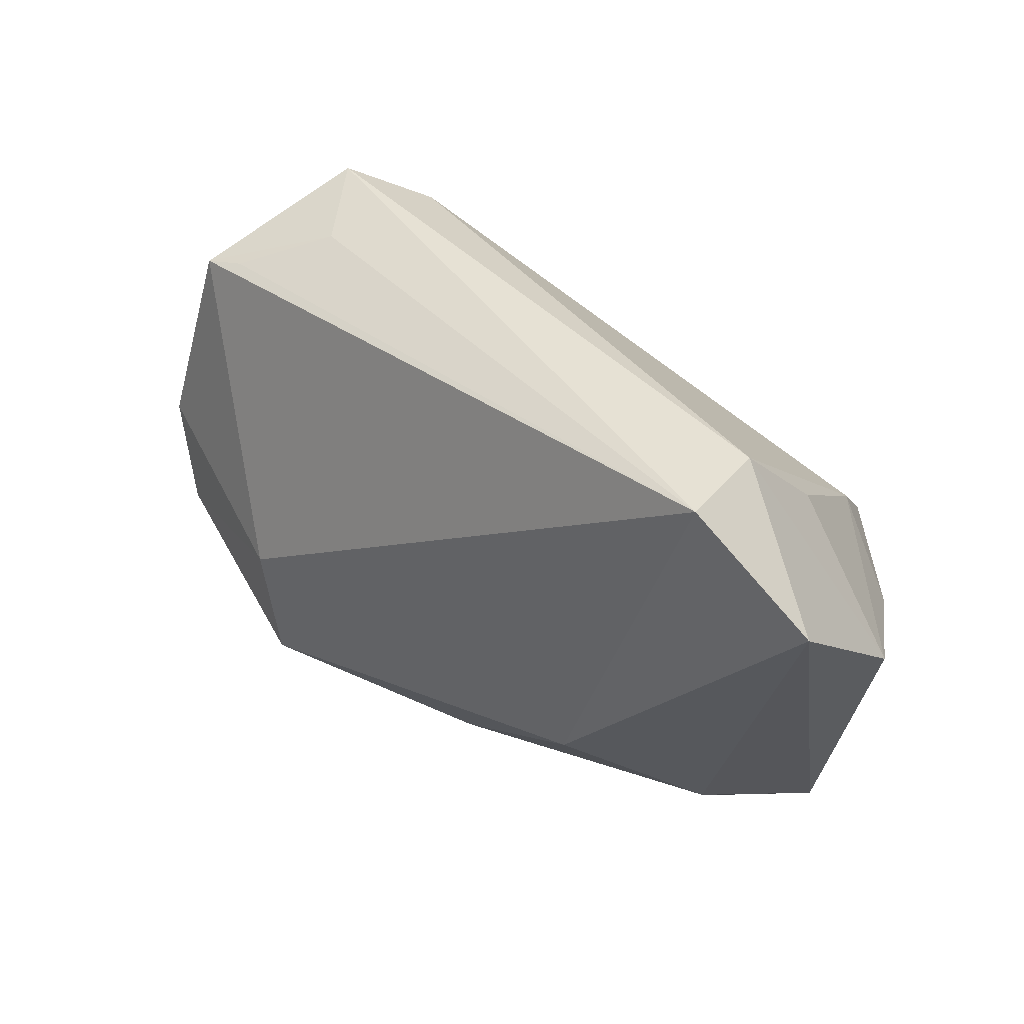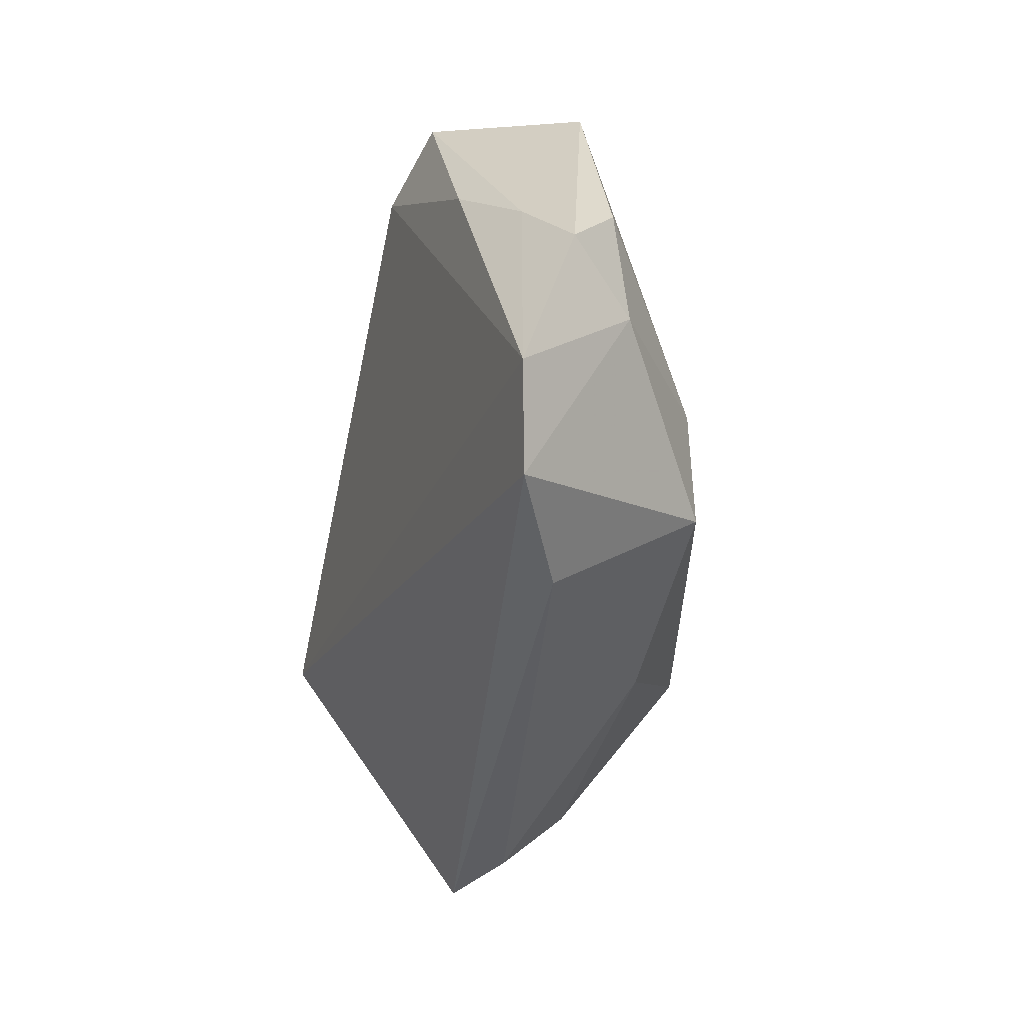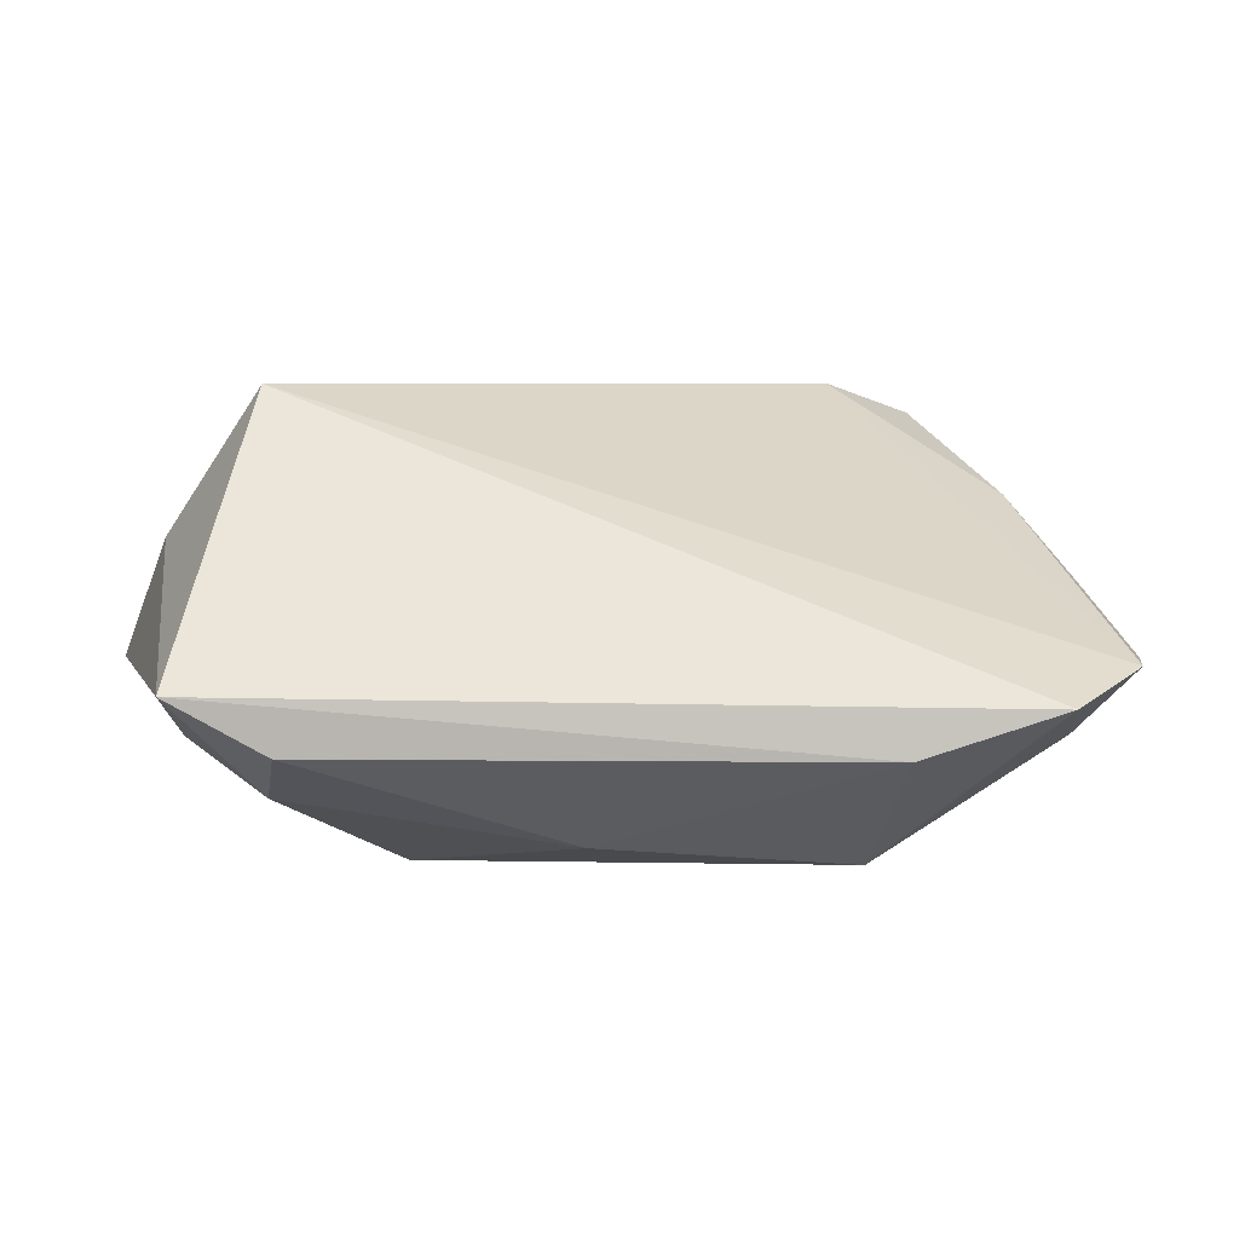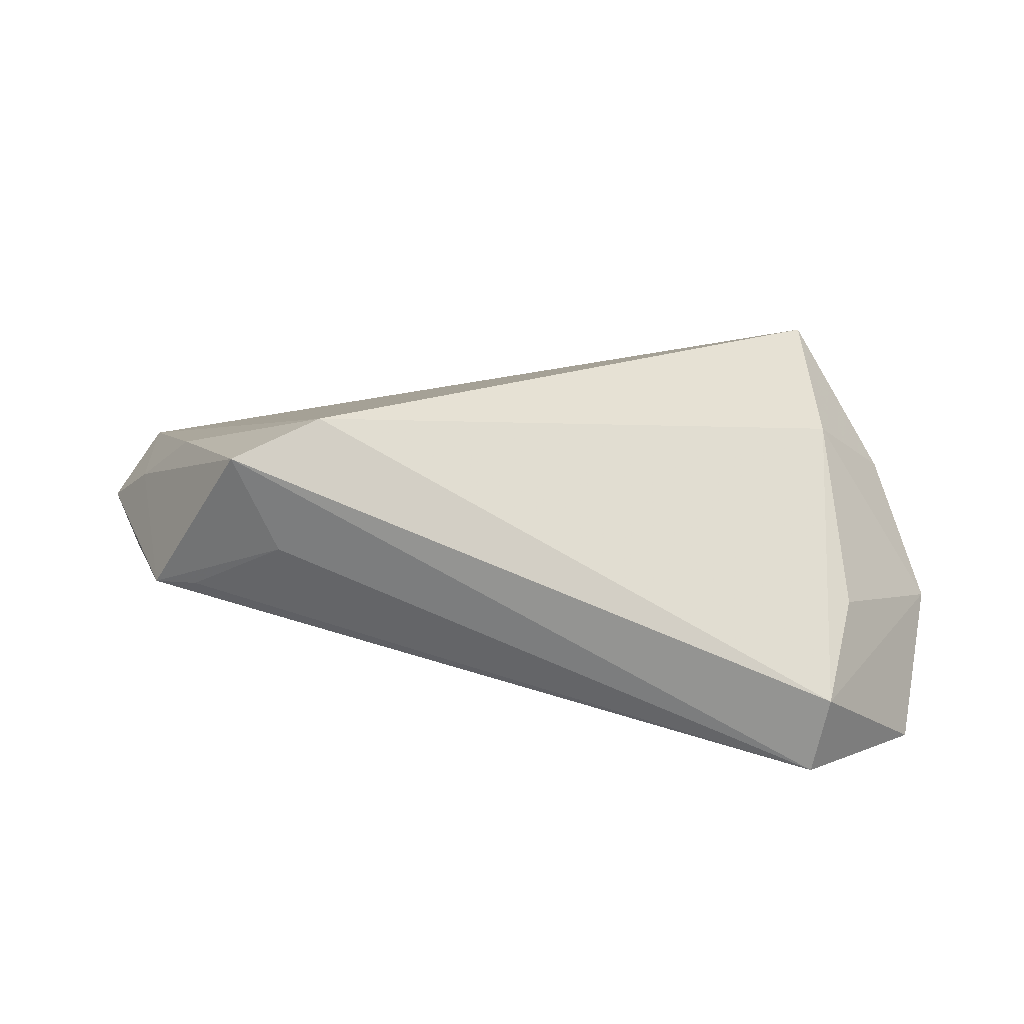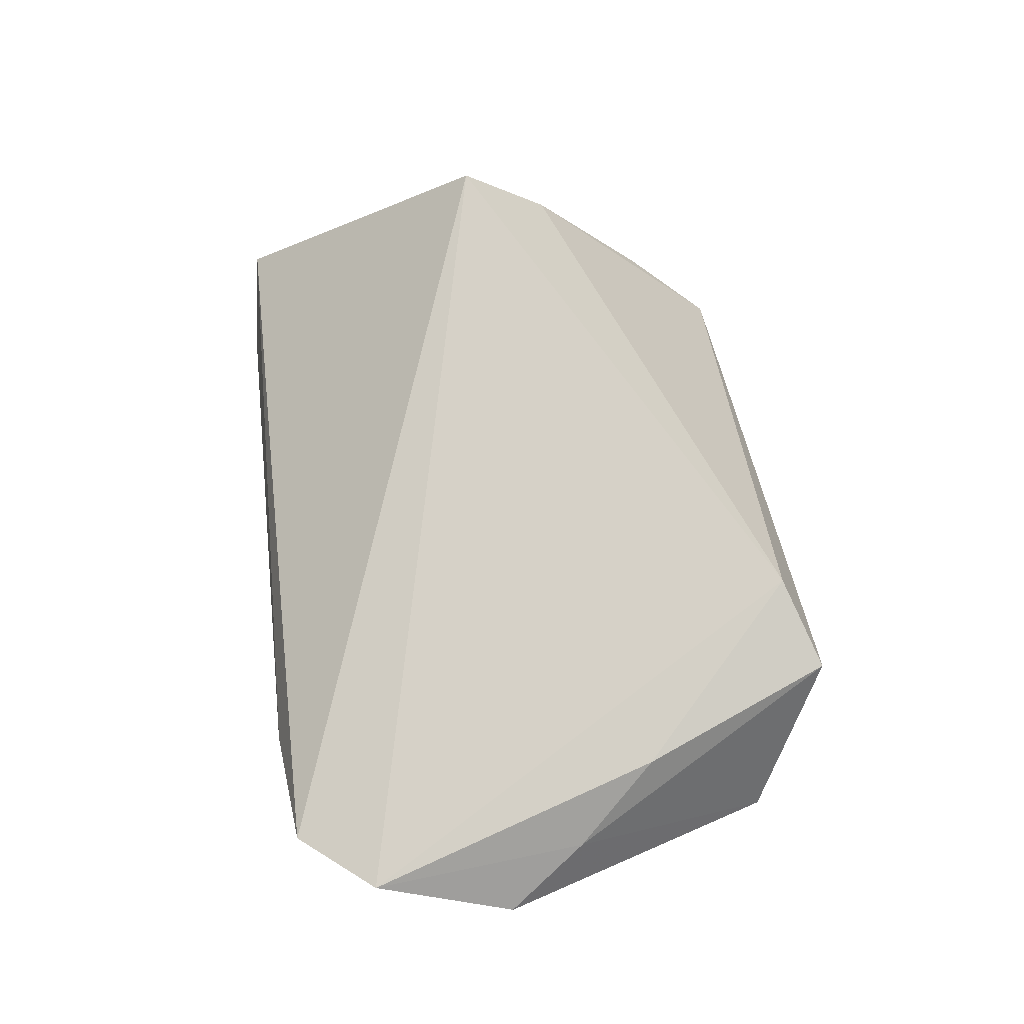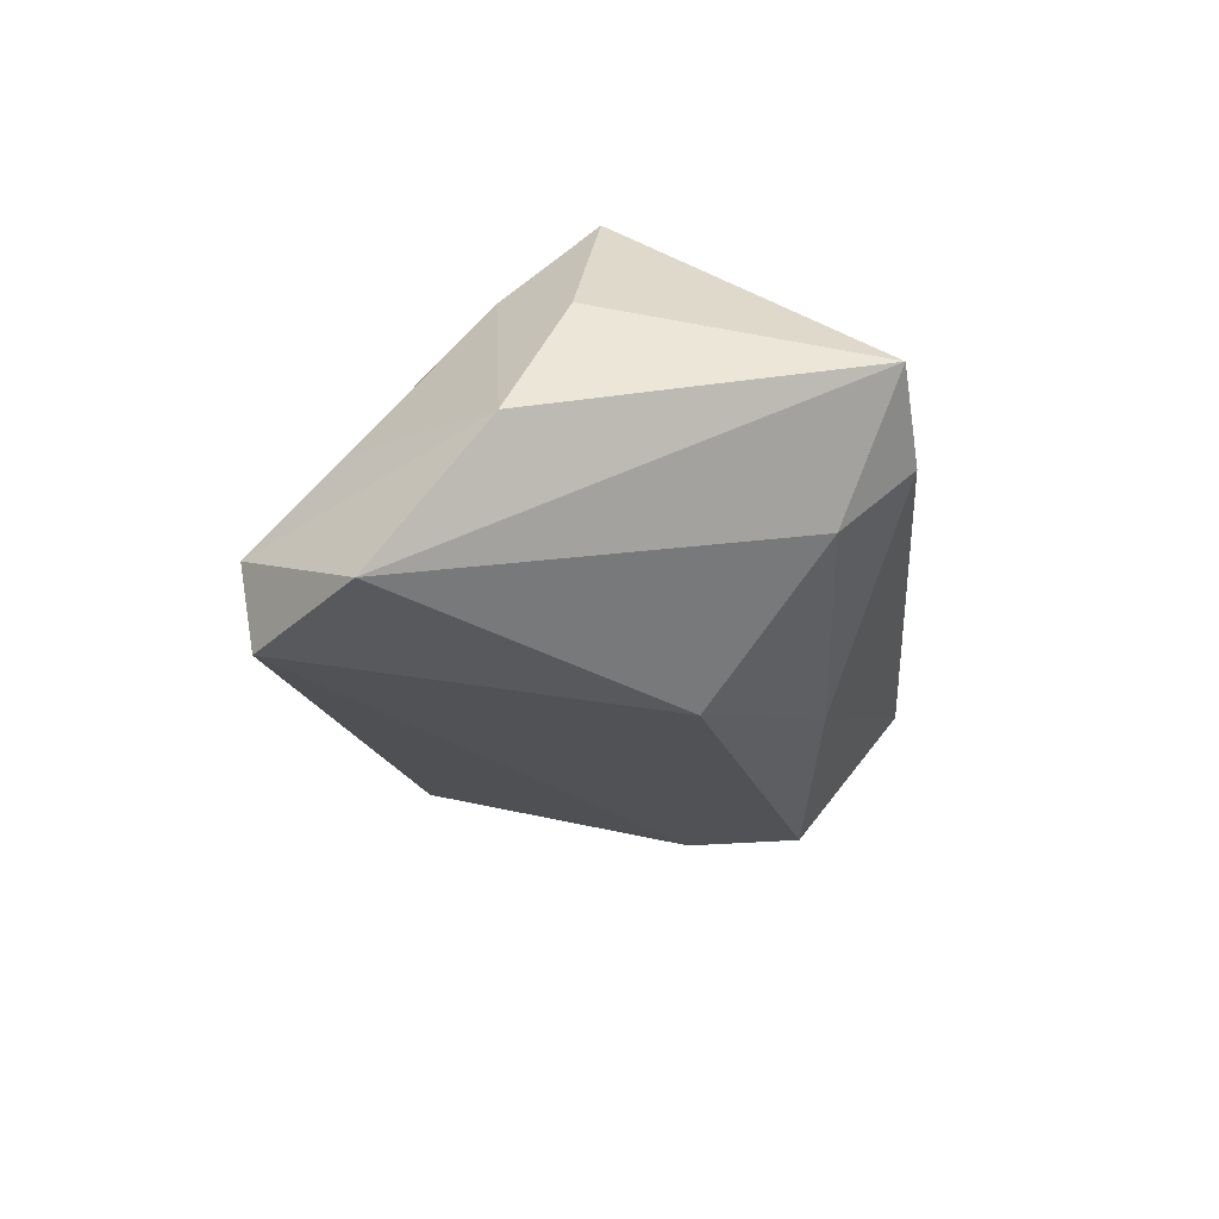
<metadata>
{"format":"obj","ext":"obj","renderer":"f3d","projection":"perspective","resolution":1024,"background":"white","views":[{"elev":39.4,"azim":-150.3,"up":"+Y"},{"elev":-40.6,"azim":81.8,"up":"+Y"},{"elev":-69.5,"azim":-2.7,"up":"+Y"},{"elev":14.2,"azim":179.2,"up":"+Z"},{"elev":63.4,"azim":82.5,"up":"+Z"},{"elev":-29.6,"azim":-87.0,"up":"+Z"}]}
</metadata>
<code>
v -0.04164 0.02422 -0.004514
v -0.03375 -0.02754 -0.01089
v 0.03392 -0.03801 0.001194
v -0.05548 0.006634 -0.008689
v -0.03567 0.03372 -0.02496
v 0.04891 0.01115 0.01514
v -0.04432 -0.03503 0.003575
v 0.05669 0.001053 0.0082
v -0.03768 -0.002526 0.02846
v 0.05812 0.000152 -0.002809
v 0.03428 0.03254 0.00545
v 0.05901 -0.02652 0.0085
v -0.03217 -0.03663 -0.002171
v -0.04918 -0.0001912 0.00903
v 0.0008229 -0.02703 -0.01543
v 0.05128 0.02651 -0.0004653
v 0.02866 0.0316 0.02248
v -0.01947 -0.01241 -0.02496
v 0.03964 0.03537 0.01807
v 0.05055 -0.03624 0.00713
v 0.0627 -0.00896 0.002858
v 0.03491 -0.00998 -0.01631
v -0.03766 0.03537 -0.01474
v -0.05097 0.02071 -0.02496
v 0.0548 -0.01392 -0.004968
v 0.04595 0.02769 -0.0004446
v 0.03167 -0.02443 -0.01729
v -0.03984 0.008852 0.01621
f 1 23 4
f 19 23 17
f 17 6 19
f 4 23 24
f 6 17 12
f 9 20 12
f 12 17 9
f 19 6 8
f 8 12 21
f 6 12 8
f 7 20 9
f 4 24 7
f 3 27 20
f 20 7 3
f 3 7 13
f 18 27 15
f 27 3 15
f 15 3 13
f 9 17 28
f 28 17 23
f 23 1 28
f 28 1 4
f 18 24 5
f 5 24 23
f 5 23 19
f 14 28 4
f 9 28 14
f 4 7 14
f 14 7 9
f 18 15 2
f 2 15 13
f 13 7 2
f 2 24 18
f 2 7 24
f 16 8 21
f 19 8 16
f 10 16 21
f 5 16 22
f 22 27 18
f 18 5 22
f 16 10 22
f 11 5 19
f 19 16 11
f 25 10 21
f 21 12 25
f 27 22 25
f 25 22 10
f 20 27 25
f 25 12 20
f 26 16 5
f 5 11 26
f 26 11 16

</code>
